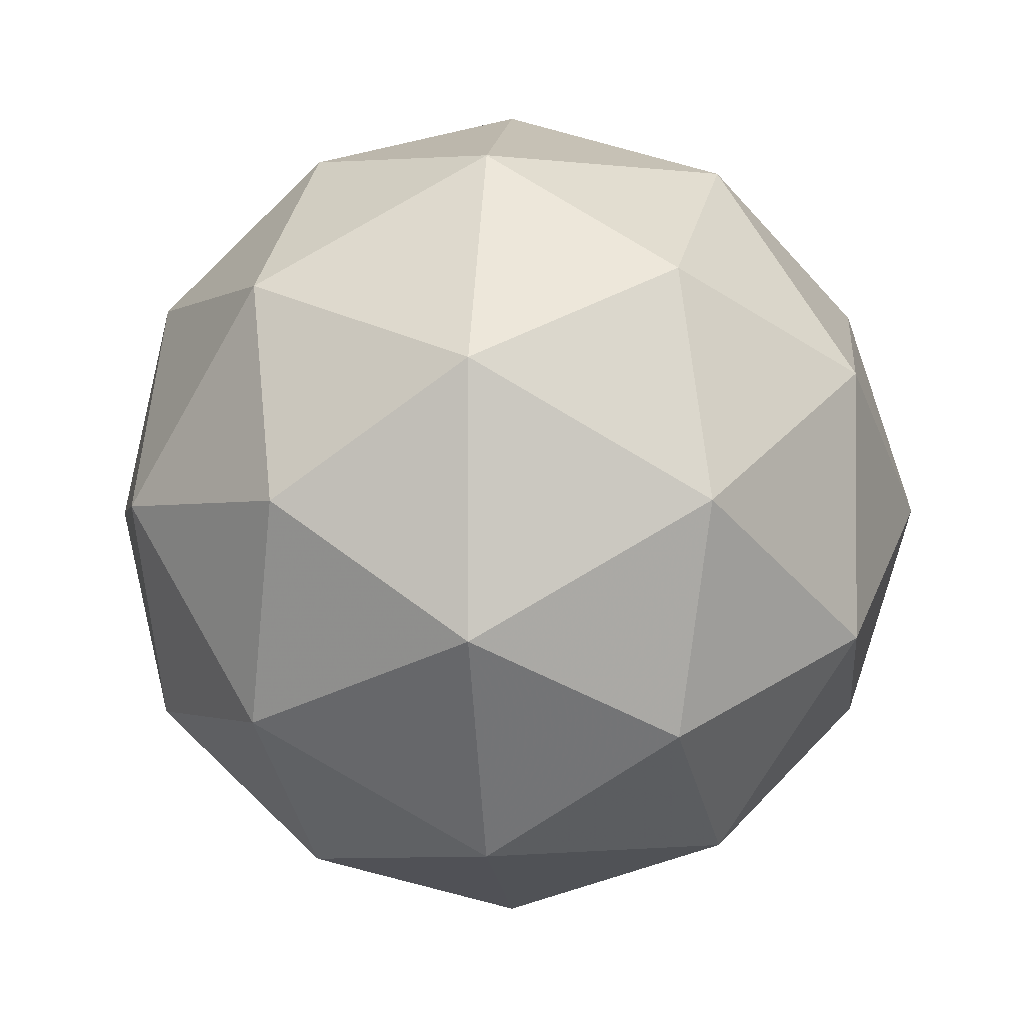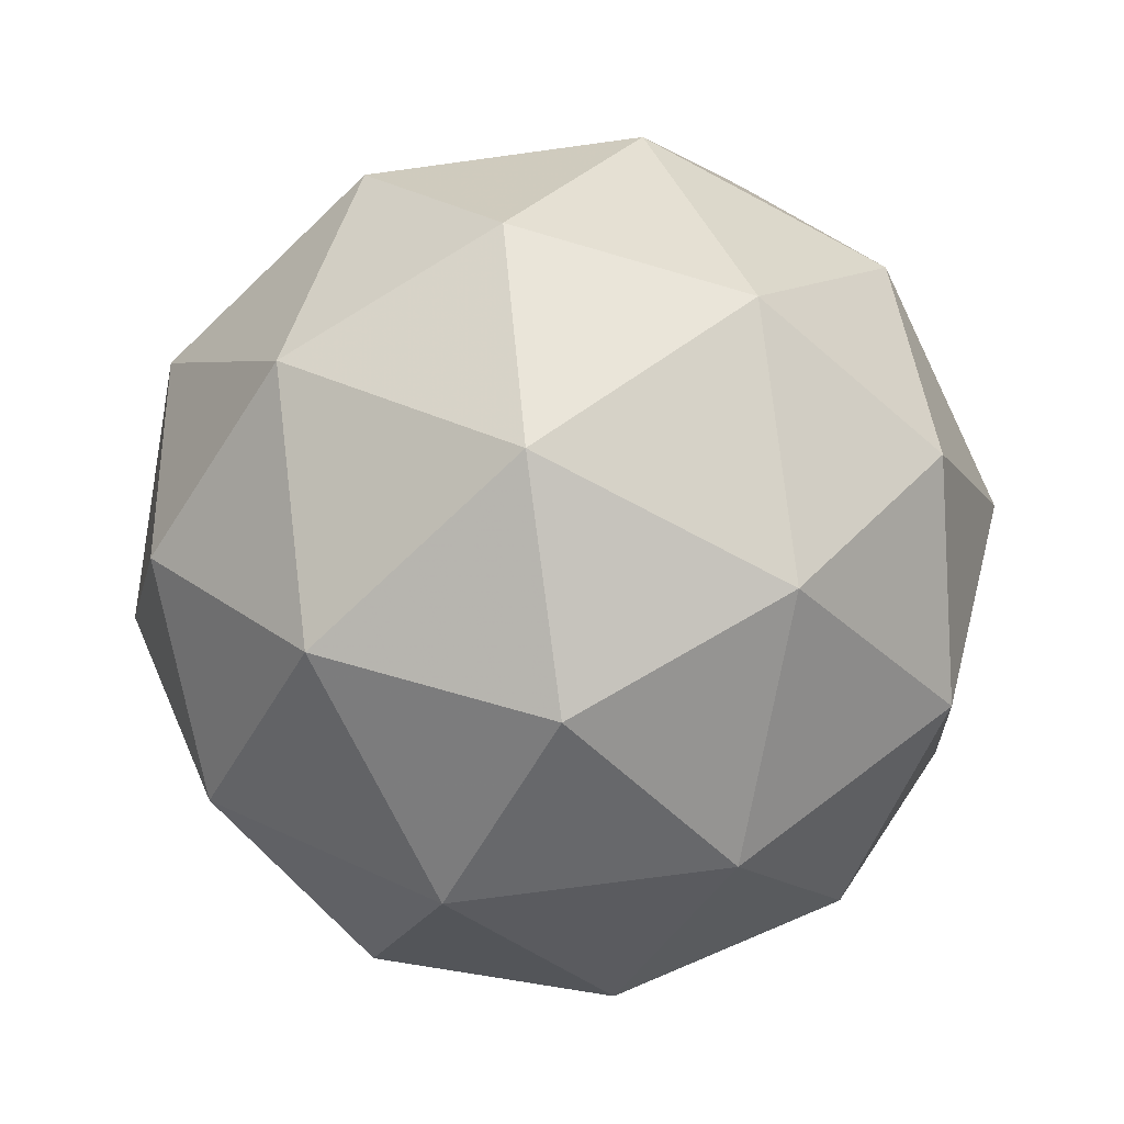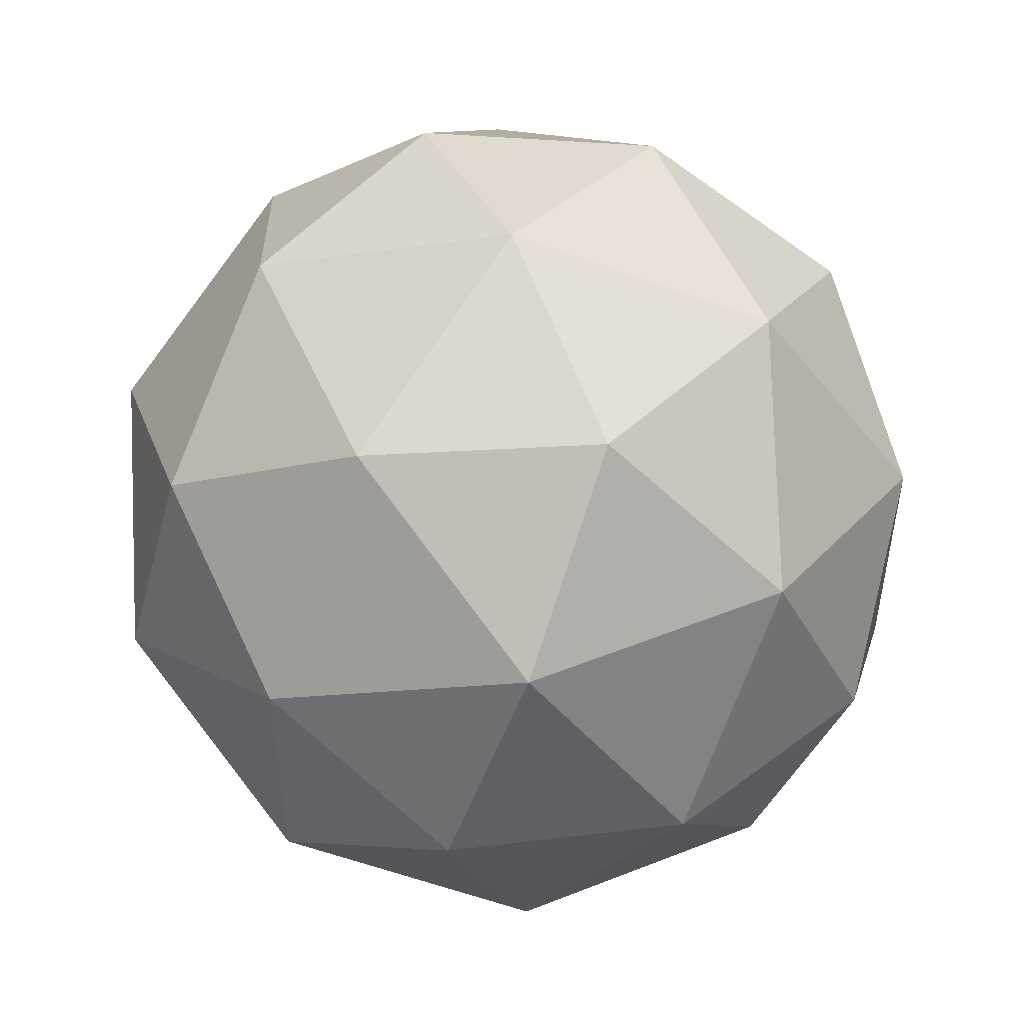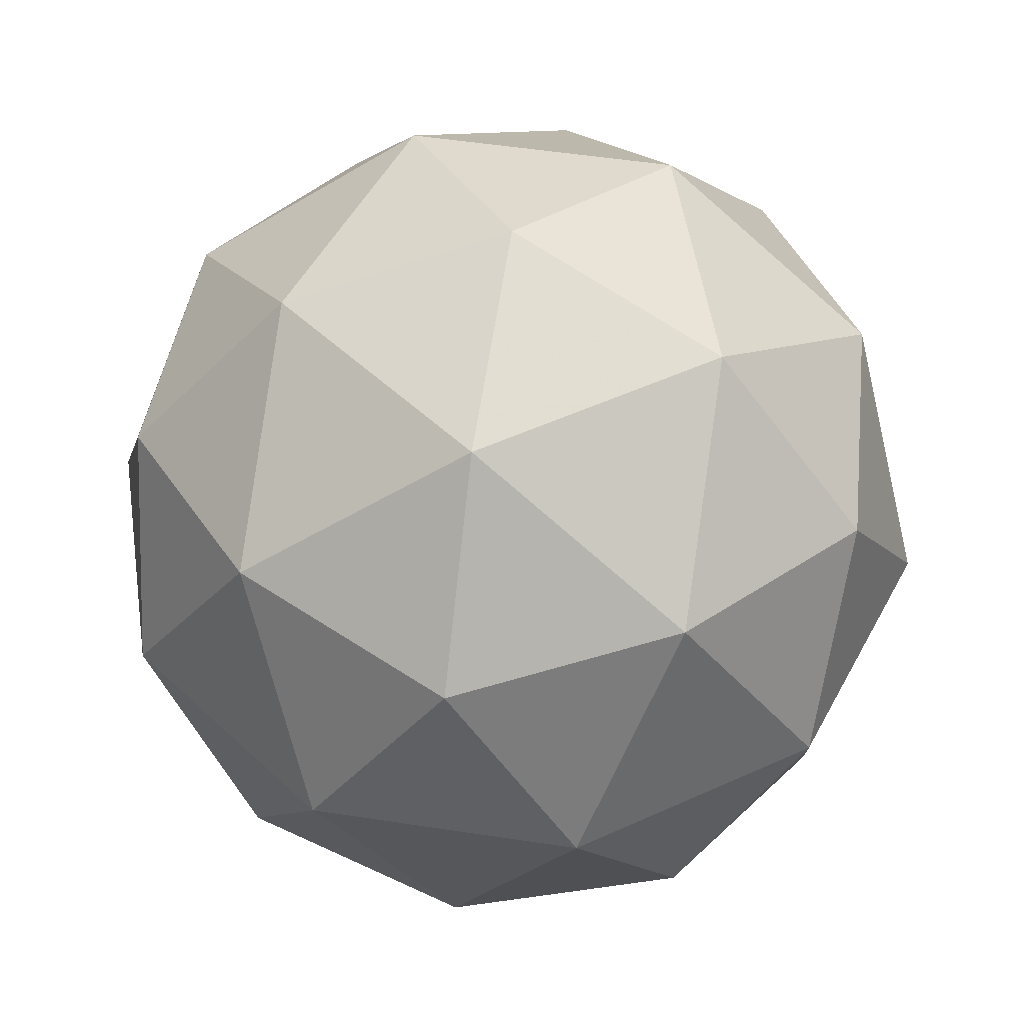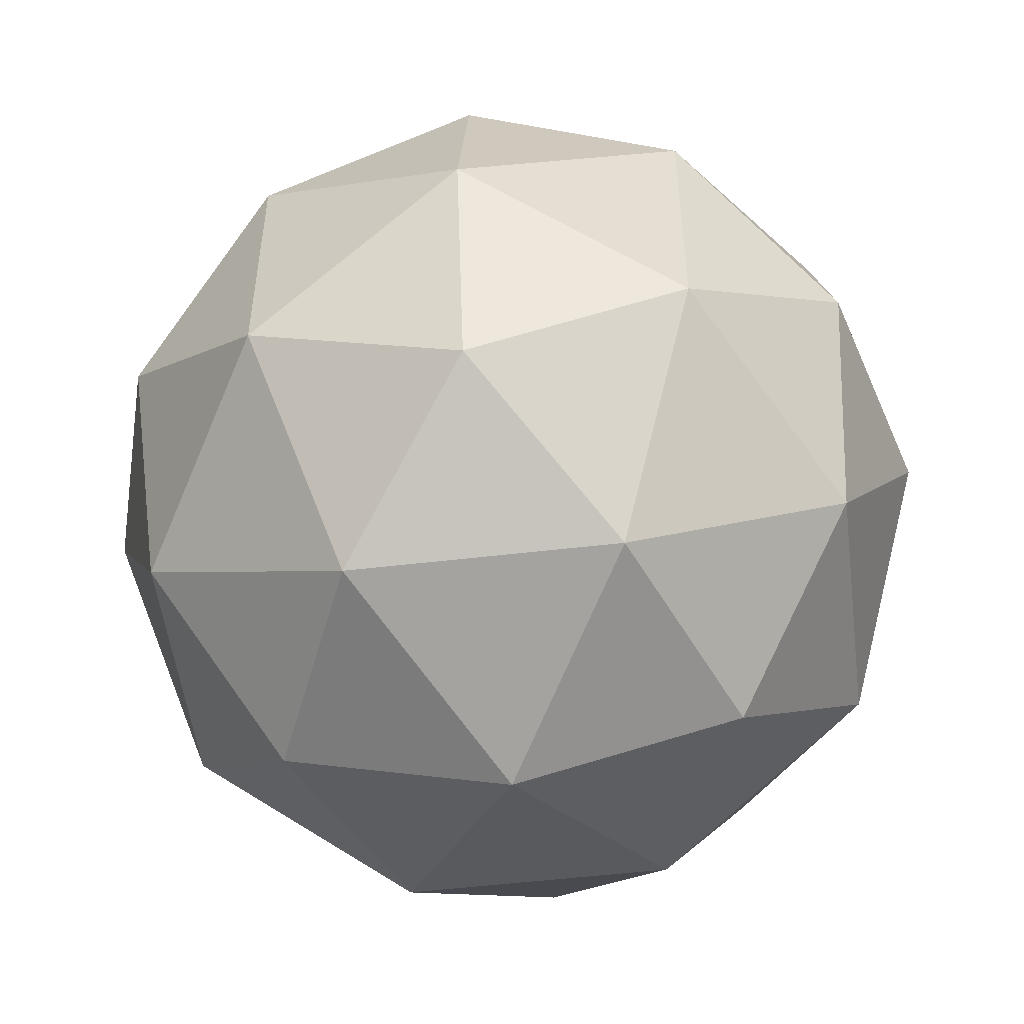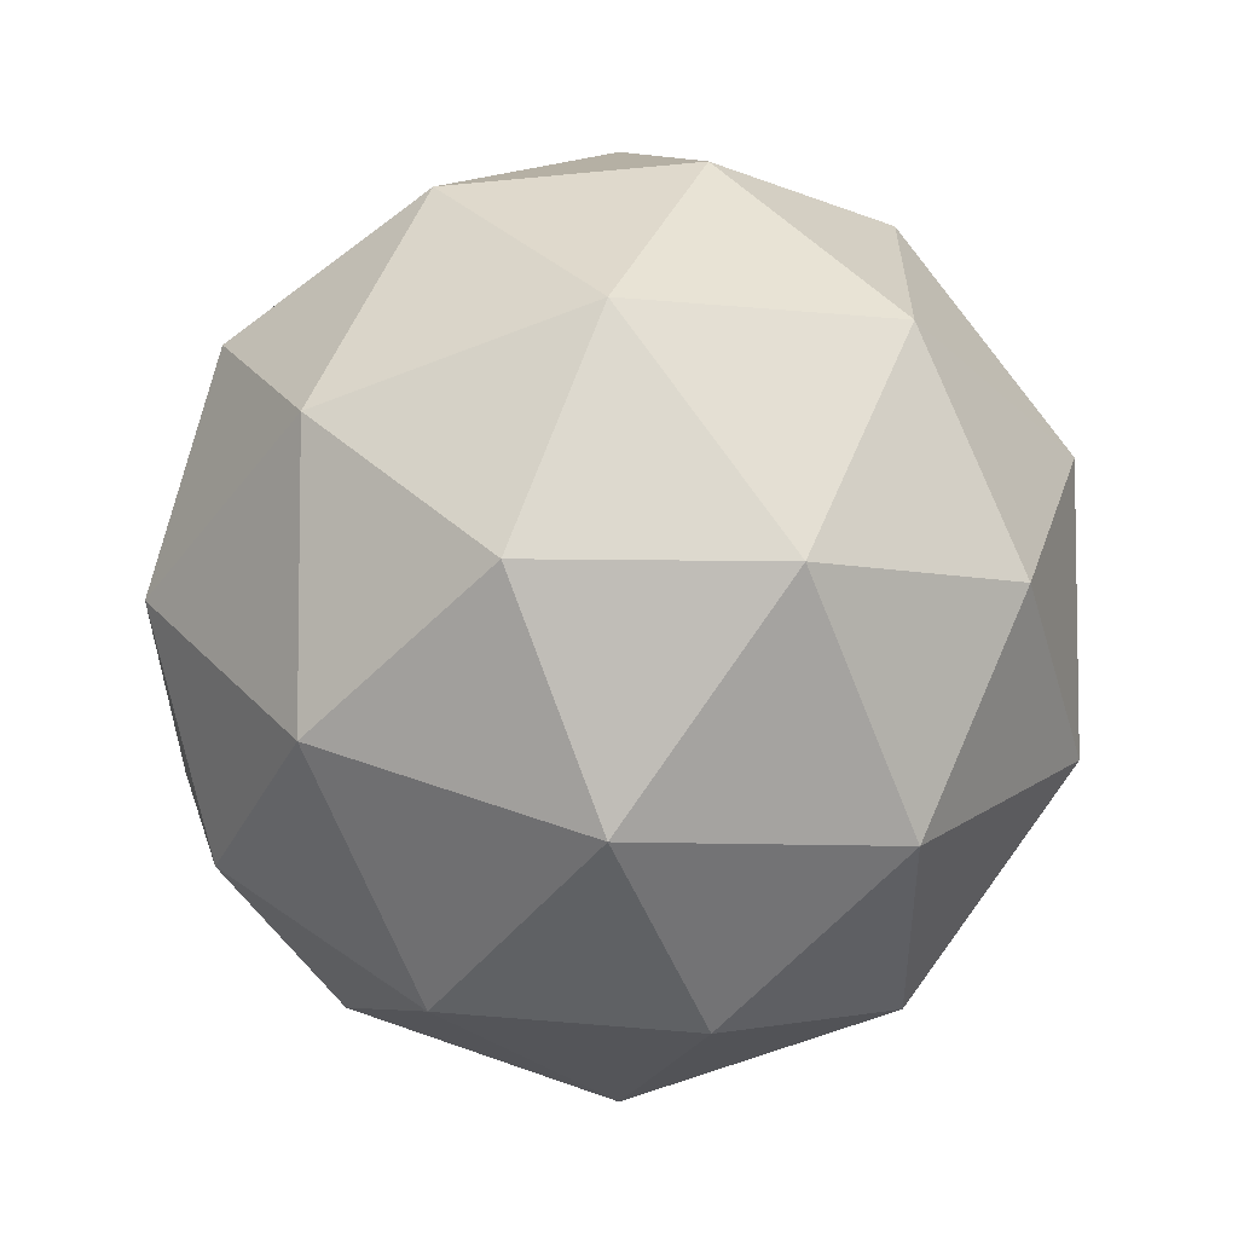
<metadata>
{"format":"obj","ext":"obj","renderer":"f3d","projection":"perspective","resolution":1024,"background":"white","views":[{"elev":-1.7,"azim":32.3,"up":"+Z"},{"elev":-71.5,"azim":133.8,"up":"+Y"},{"elev":51.8,"azim":125.0,"up":"+Z"},{"elev":51.2,"azim":99.5,"up":"+Y"},{"elev":-52.6,"azim":65.5,"up":"+Z"},{"elev":-6.3,"azim":128.7,"up":"+Z"}]}
</metadata>
<code>
g ADLL-i12-g53-s2006
v 6545 -2398 -2235
v 6635 -2367 -2170
v 6511 -2367 -2130
v 6697 -2282 -2125
v 6724 -2299 -2235
v 6435 -2367 -2235
v 6511 -2367 -2340
v 6635 -2367 -2300
v 6745 -2188 -2170
v 6487 -2282 -2056
v 6600 -2299 -2065
v 6545 -2188 -2025
v 6357 -2282 -2235
v 6401 -2299 -2130
v 6346 -2188 -2170
v 6487 -2282 -2414
v 6401 -2299 -2340
v 6422 -2188 -2405
v 6697 -2282 -2345
v 6600 -2299 -2405
v 6669 -2188 -2405
v 6669 -2188 -2065
v 6422 -2188 -2065
v 6346 -2188 -2300
v 6545 -2188 -2445
v 6745 -2188 -2300
v 6603 -2094 -2056
v 6690 -2078 -2130
v 6579 -2010 -2130
v 6393 -2094 -2125
v 6490 -2078 -2065
v 6456 -2010 -2170
v 6393 -2094 -2345
v 6367 -2078 -2235
v 6456 -2010 -2300
v 6603 -2094 -2414
v 6490 -2078 -2405
v 6579 -2010 -2340
v 6733 -2094 -2235
v 6690 -2078 -2340
v 6656 -2010 -2235
v 6545 -1978 -2235
f 1 2 3
f 4 2 5
f 1 3 6
f 1 6 7
f 1 7 8
f 4 5 9
f 10 11 12
f 13 14 15
f 16 17 18
f 19 20 21
f 4 9 22
f 10 12 23
f 13 15 24
f 16 18 25
f 19 21 26
f 27 28 29
f 30 31 32
f 33 34 35
f 36 37 38
f 39 40 41
f 41 38 42
f 41 40 38
f 40 36 38
f 38 35 42
f 38 37 35
f 37 33 35
f 35 32 42
f 35 34 32
f 34 30 32
f 32 29 42
f 32 31 29
f 31 27 29
f 29 41 42
f 29 28 41
f 28 39 41
f 26 40 39
f 26 21 40
f 21 36 40
f 25 37 36
f 25 18 37
f 18 33 37
f 24 34 33
f 24 15 34
f 15 30 34
f 23 31 30
f 23 12 31
f 12 27 31
f 22 28 27
f 22 9 28
f 9 39 28
f 21 25 36
f 21 20 25
f 20 16 25
f 18 24 33
f 18 17 24
f 17 13 24
f 15 23 30
f 15 14 23
f 14 10 23
f 12 22 27
f 12 11 22
f 11 4 22
f 9 26 39
f 9 5 26
f 5 19 26
f 8 20 19
f 8 7 20
f 7 16 20
f 7 17 16
f 7 6 17
f 6 13 17
f 6 14 13
f 6 3 14
f 3 10 14
f 5 8 19
f 5 2 8
f 2 1 8
f 3 11 10
f 3 2 11
f 2 4 11
f 2 4 11

</code>
